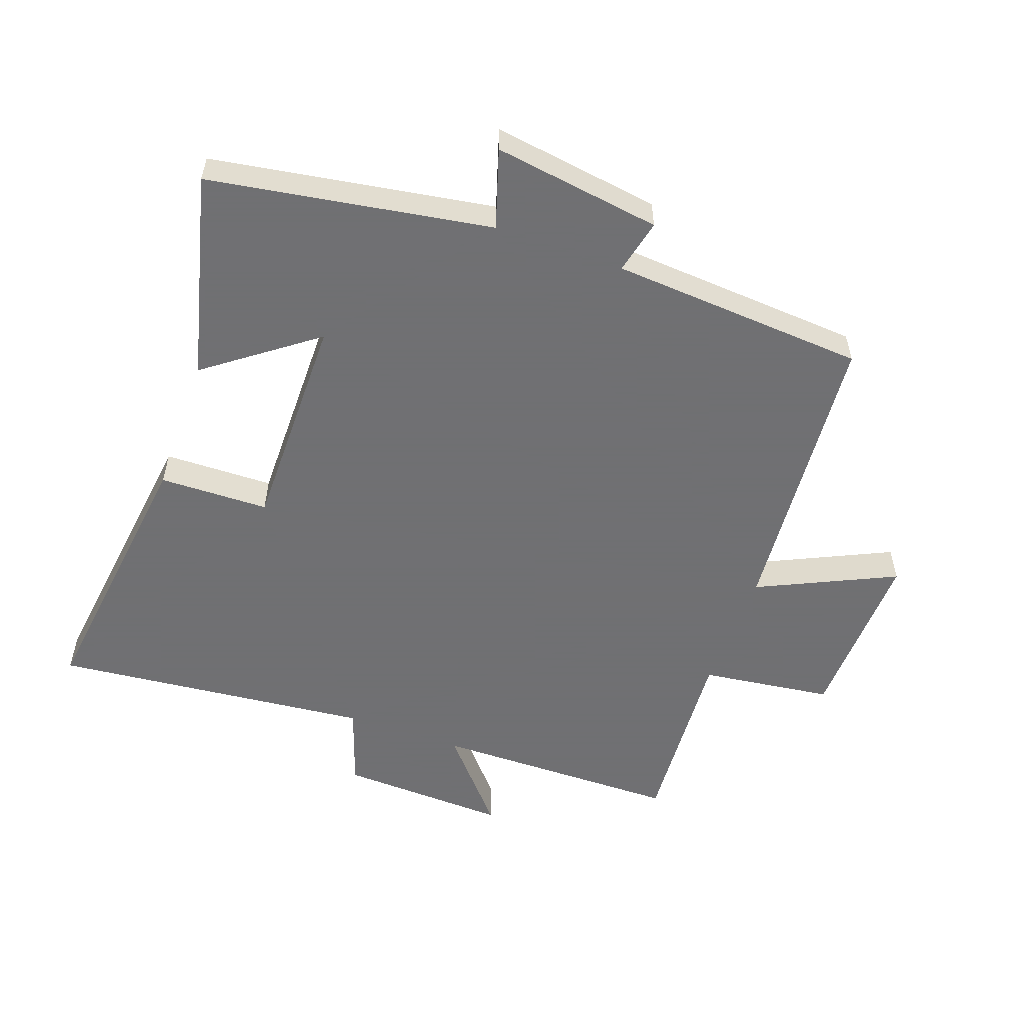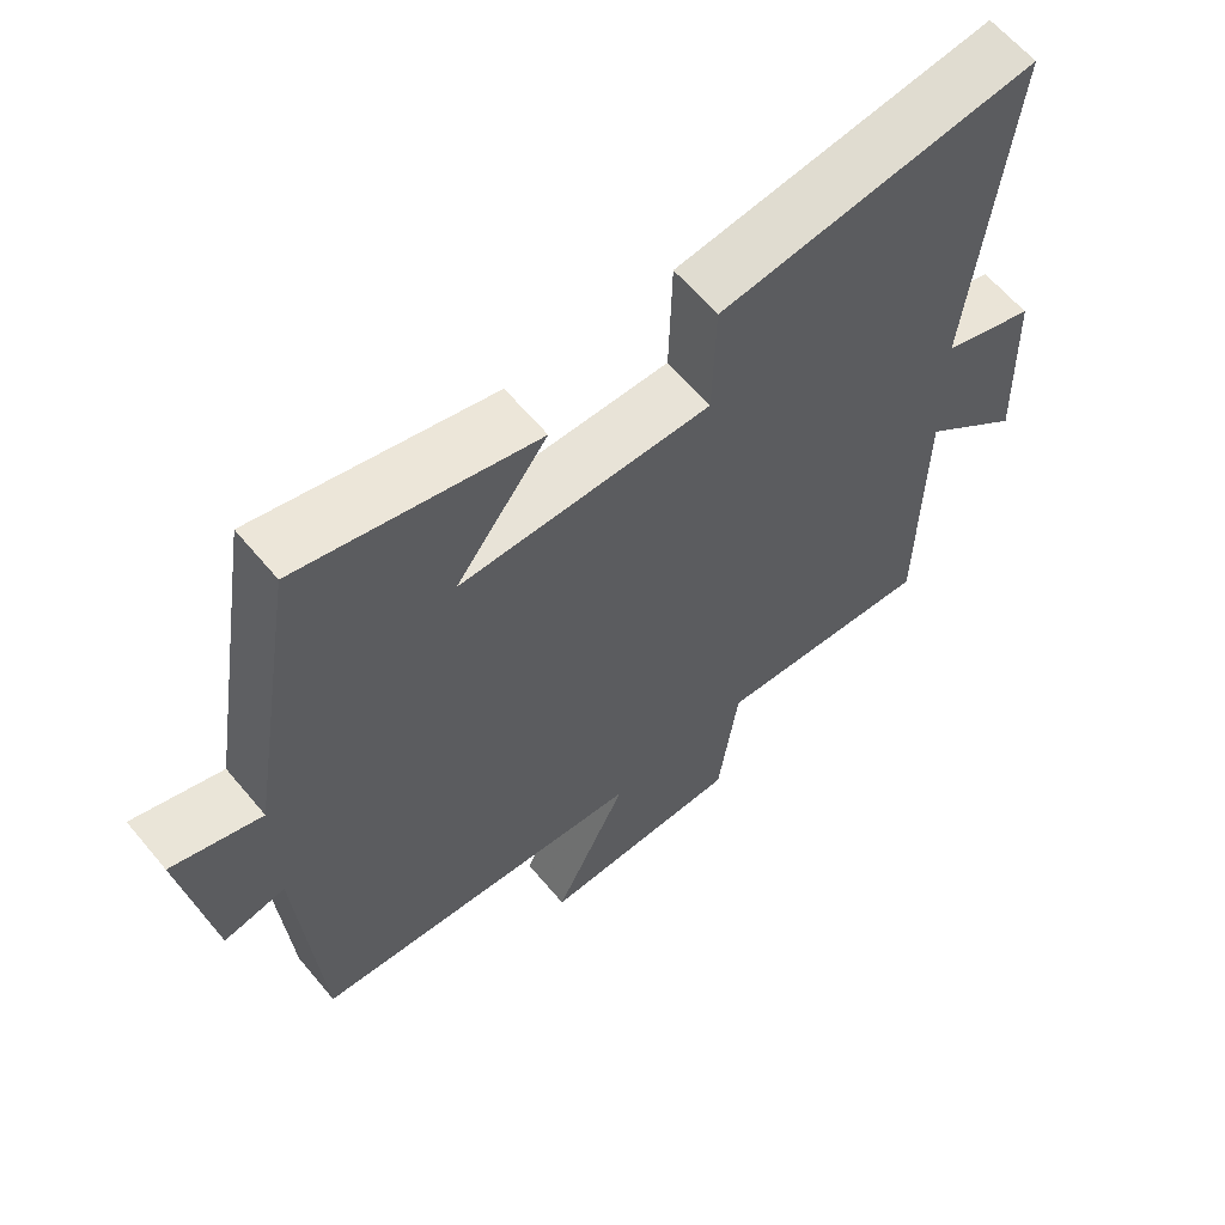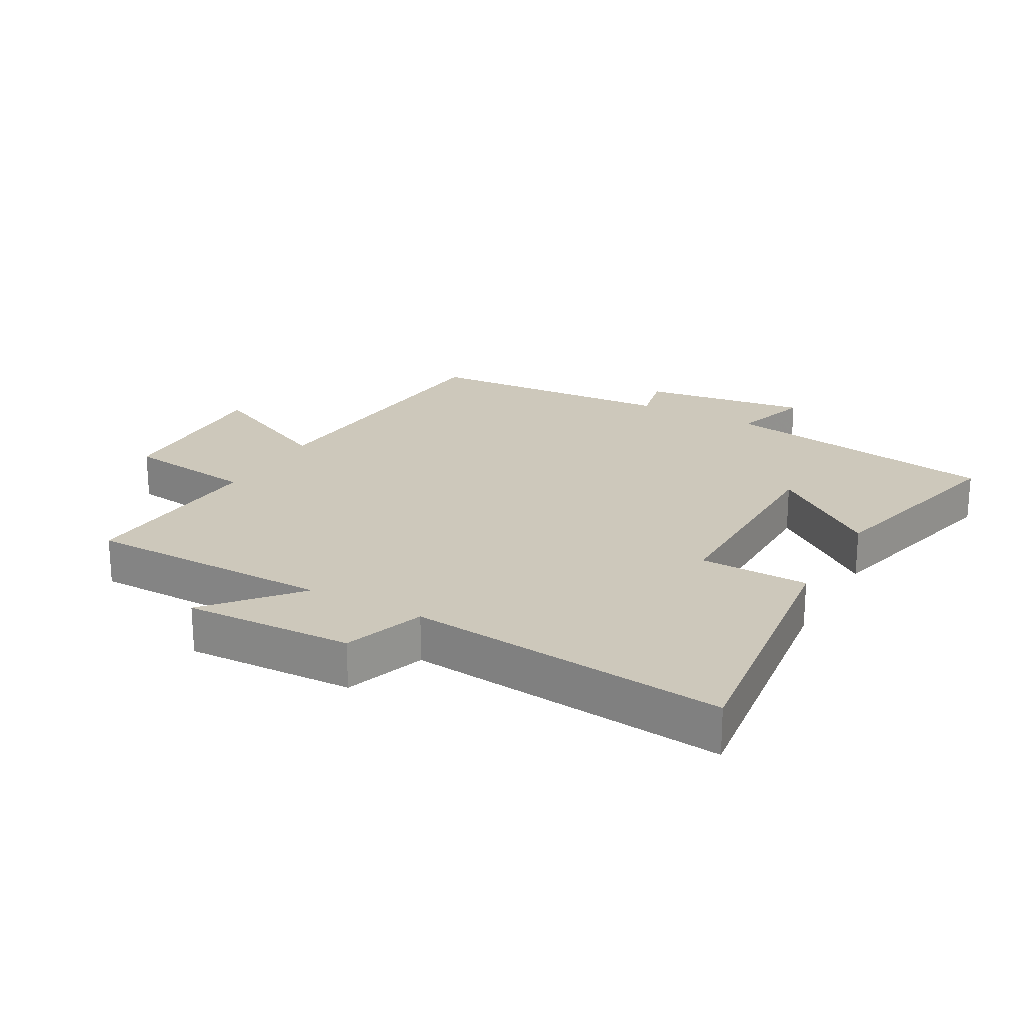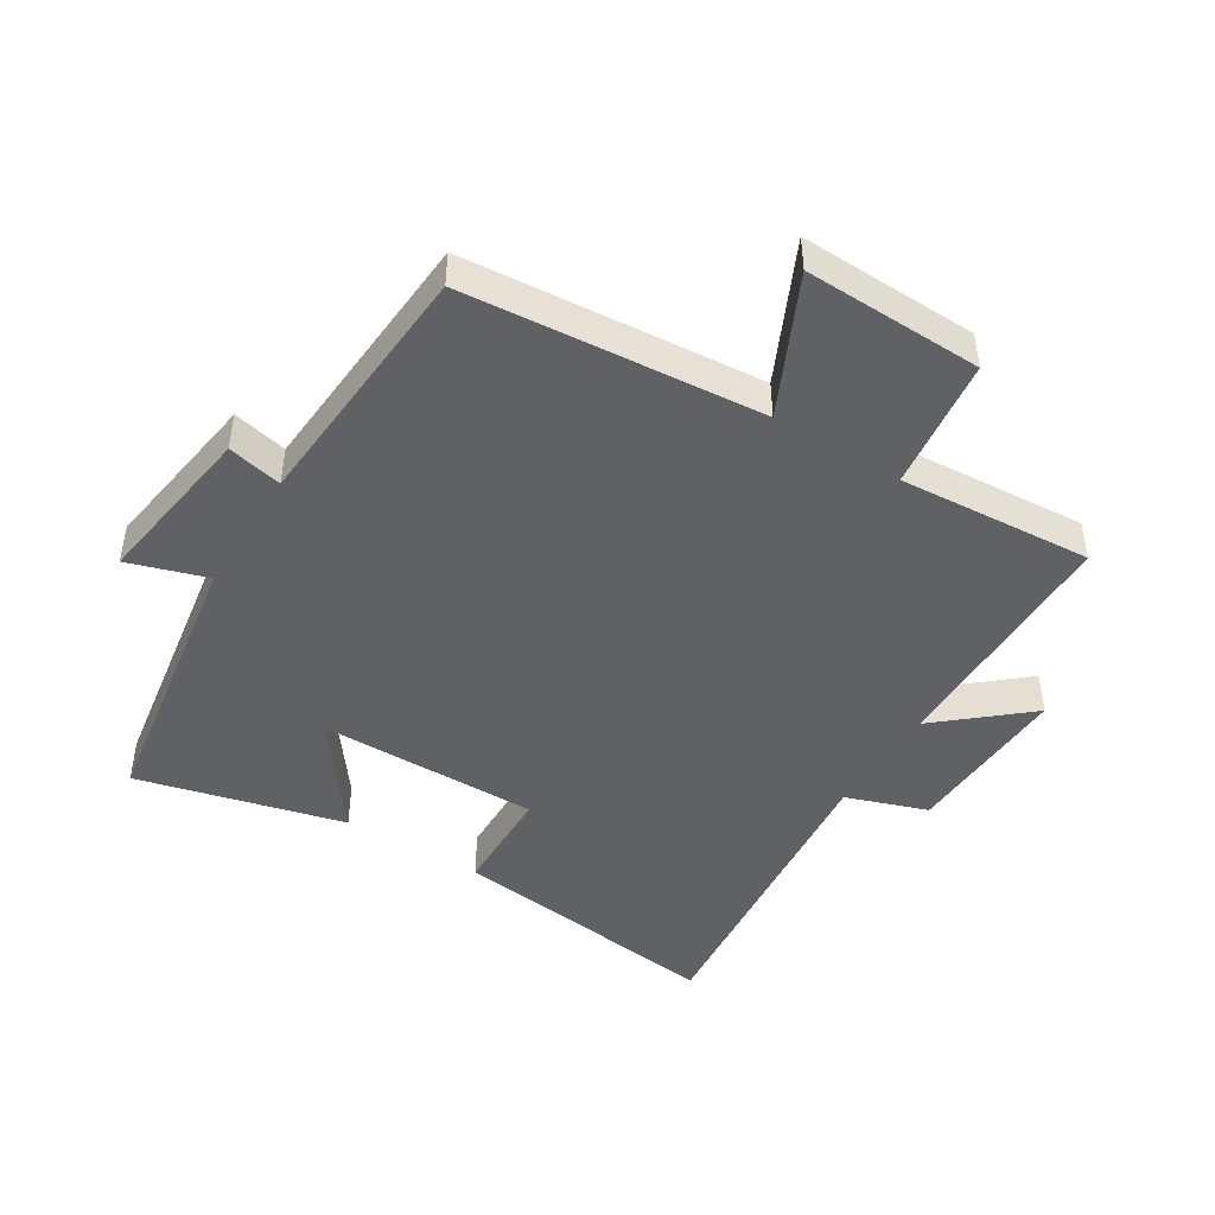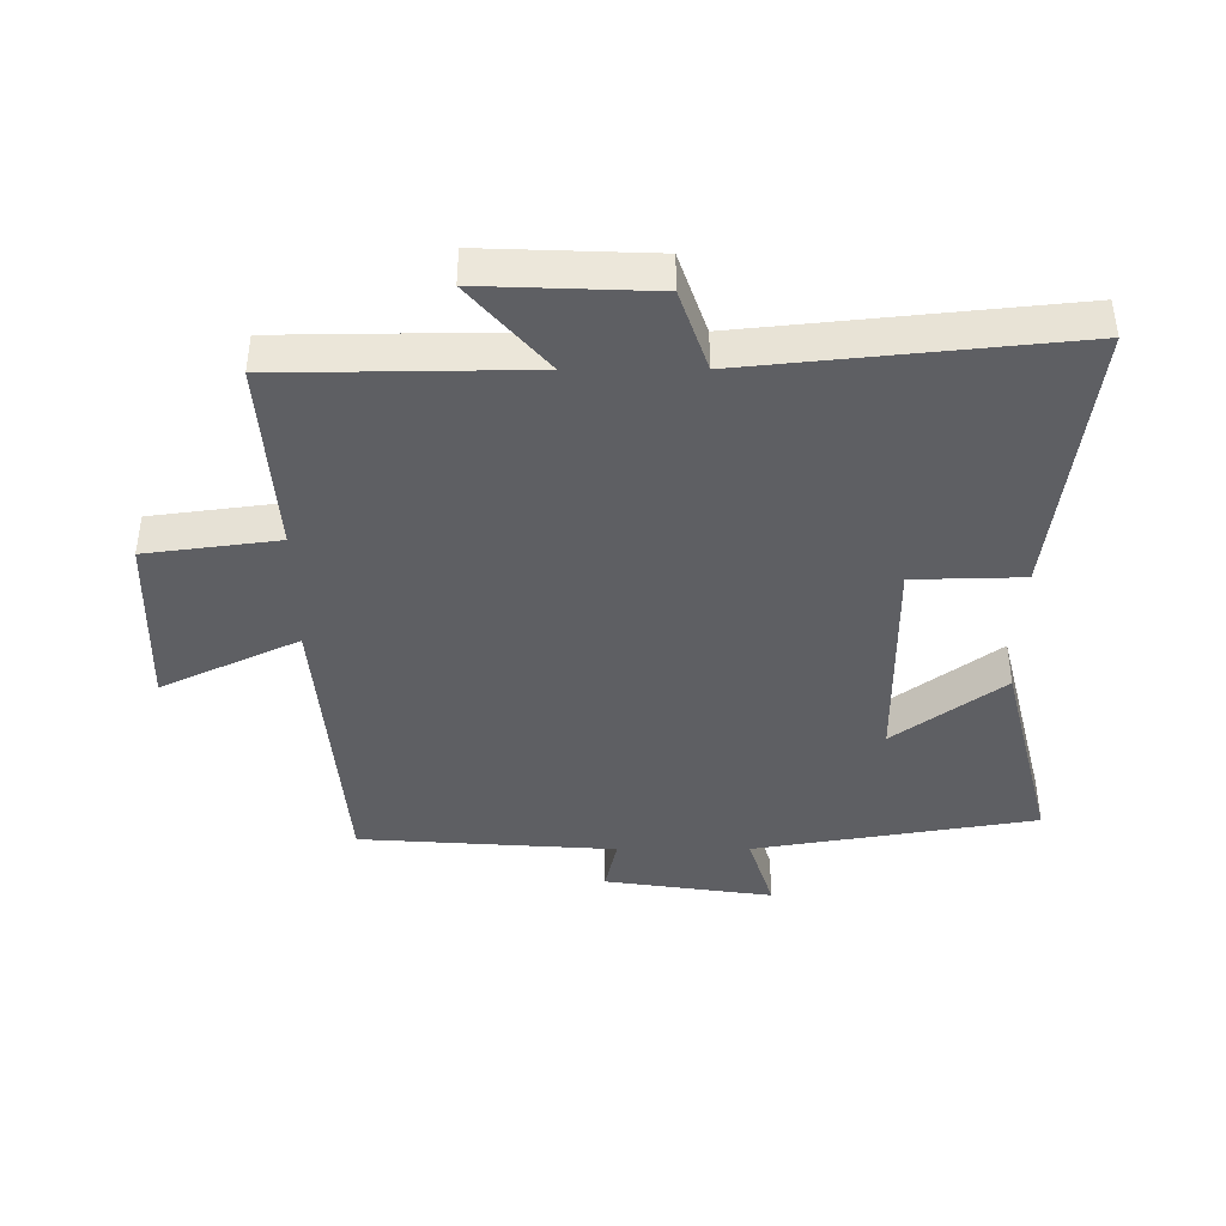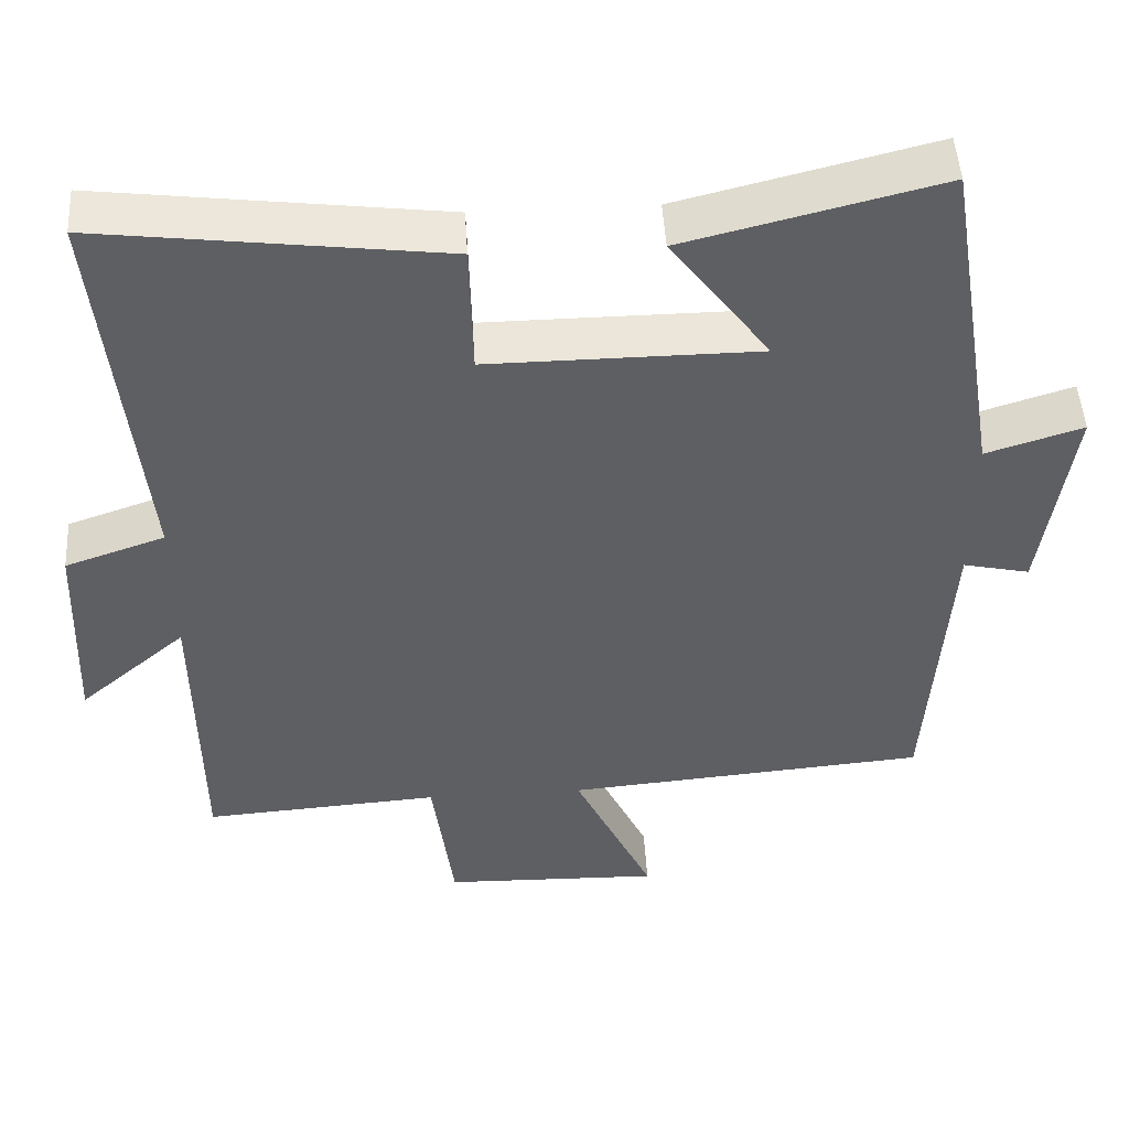
<metadata>
{"format":"obj","ext":"obj","renderer":"f3d","projection":"perspective","resolution":1024,"background":"white","views":[{"elev":-55.0,"azim":70.2,"up":"+Y"},{"elev":62.3,"azim":140.2,"up":"+Z"},{"elev":22.0,"azim":-60.9,"up":"+Y"},{"elev":-45.7,"azim":148.2,"up":"+Y"},{"elev":-41.7,"azim":-89.8,"up":"+Y"},{"elev":48.5,"azim":-3.4,"up":"+Z"}]}
</metadata>
<code>
v 0.473 0.07 -0.461
v 0.01 0.07 -0.5
v 0.111 0.07 -0.714
v -0.167 0.07 -0.706
v -0.194 0.07 -0.5
v -0.496 0.07 -0.521
v -0.5 0.07 -0.134
v -0.637 0.07 -0.252
v -0.627 0.07 0.012
v -0.5 0.07 0.056
v -0.551 0.07 0.555
v -0.117 0.07 0.5
v -0.113 0.07 0.329
v 0.231 0.07 0.331
v 0.105 0.07 0.5
v 0.428 0.07 0.581
v 0.5 0.07 0.142
v 0.623 0.07 0.181
v 0.585 0.07 -0.081
v 0.5 0.07 -0.062
v 0.473 0 -0.461
v 0.01 0 -0.5
v 0.111 0 -0.714
v -0.167 0 -0.706
v -0.194 0 -0.5
v -0.496 0 -0.521
v -0.5 0 -0.134
v -0.637 0 -0.252
v -0.627 0 0.012
v -0.5 0 0.056
v -0.551 0 0.555
v -0.117 0 0.5
v -0.113 0 0.329
v 0.231 0 0.331
v 0.105 0 0.5
v 0.428 0 0.581
v 0.5 0 0.142
v 0.623 0 0.181
v 0.585 0 -0.081
v 0.5 0 -0.062
f 17 18 19 20
f 17 20 1 2
f 14 15 16 17
f 13 14 17 2
f 10 11 12 13
f 10 13 2
f 7 8 9 10
f 5 6 7 10
f 5 10 2 3
f 3 4 5
f 40 39 38 37
f 22 21 40 37
f 37 36 35 34
f 22 37 34 33
f 33 32 31 30
f 22 33 30
f 30 29 28 27
f 30 27 26 25
f 23 22 30 25
f 25 24 23
f 1 21 22 2
f 2 22 23 3
f 3 23 24 4
f 4 24 25 5
f 5 25 26 6
f 6 26 27 7
f 7 27 28 8
f 8 28 29 9
f 9 29 30 10
f 10 30 31 11
f 11 31 32 12
f 12 32 33 13
f 13 33 34 14
f 14 34 35 15
f 15 35 36 16
f 16 36 37 17
f 17 37 38 18
f 18 38 39 19
f 19 39 40 20
f 20 40 21 1

</code>
